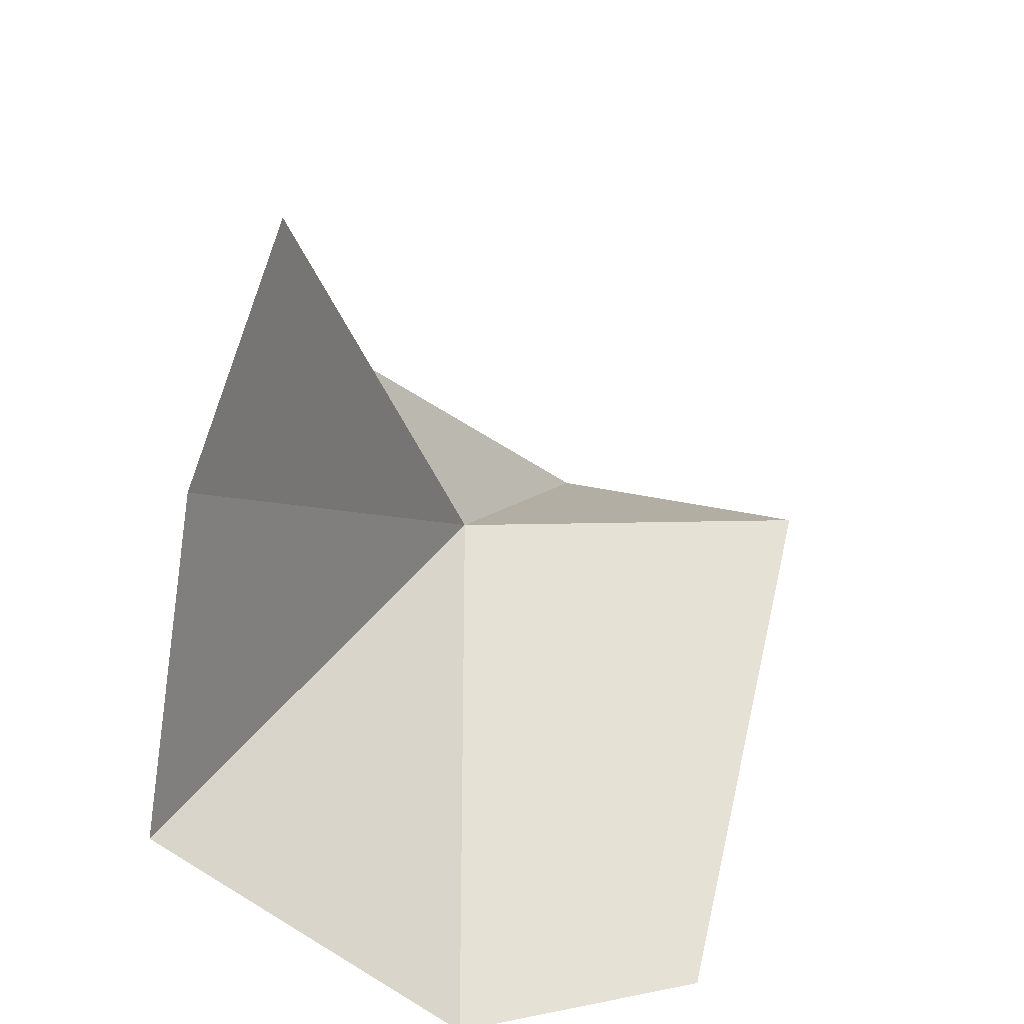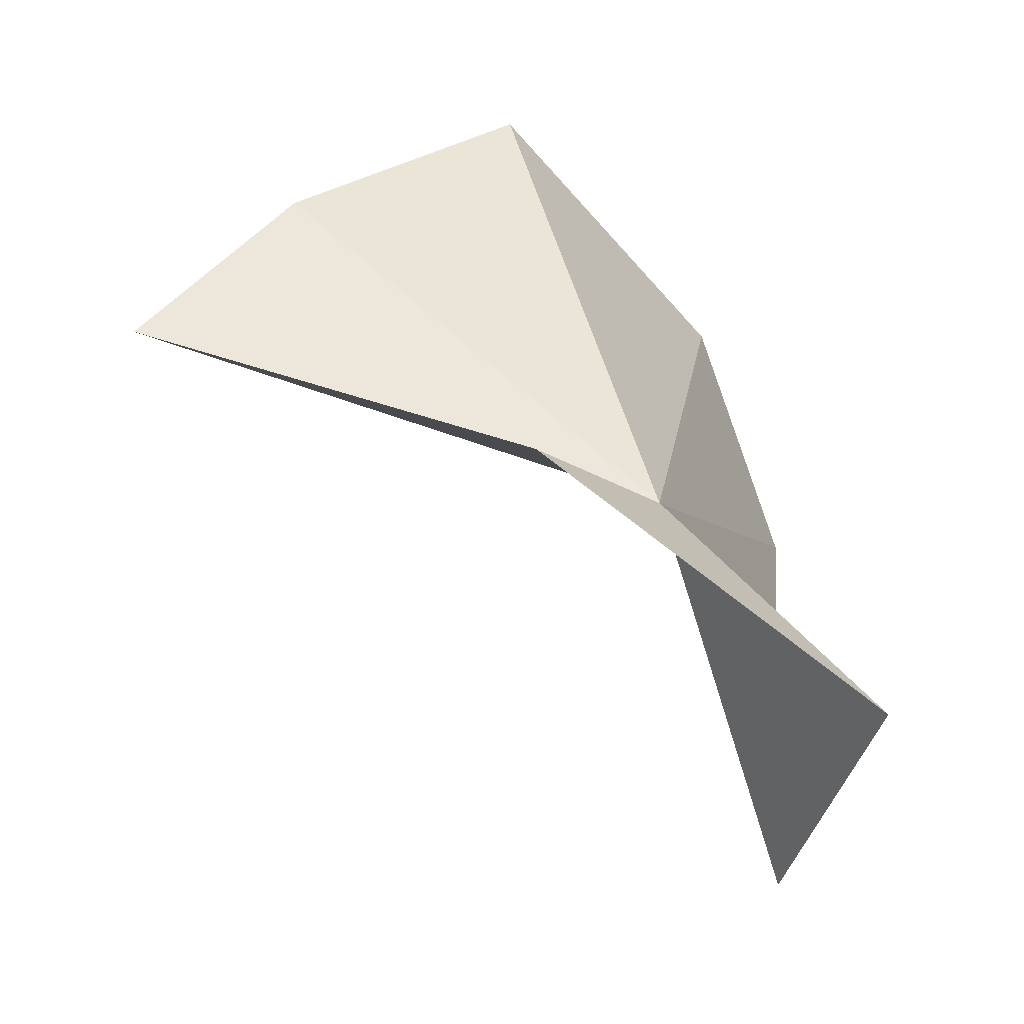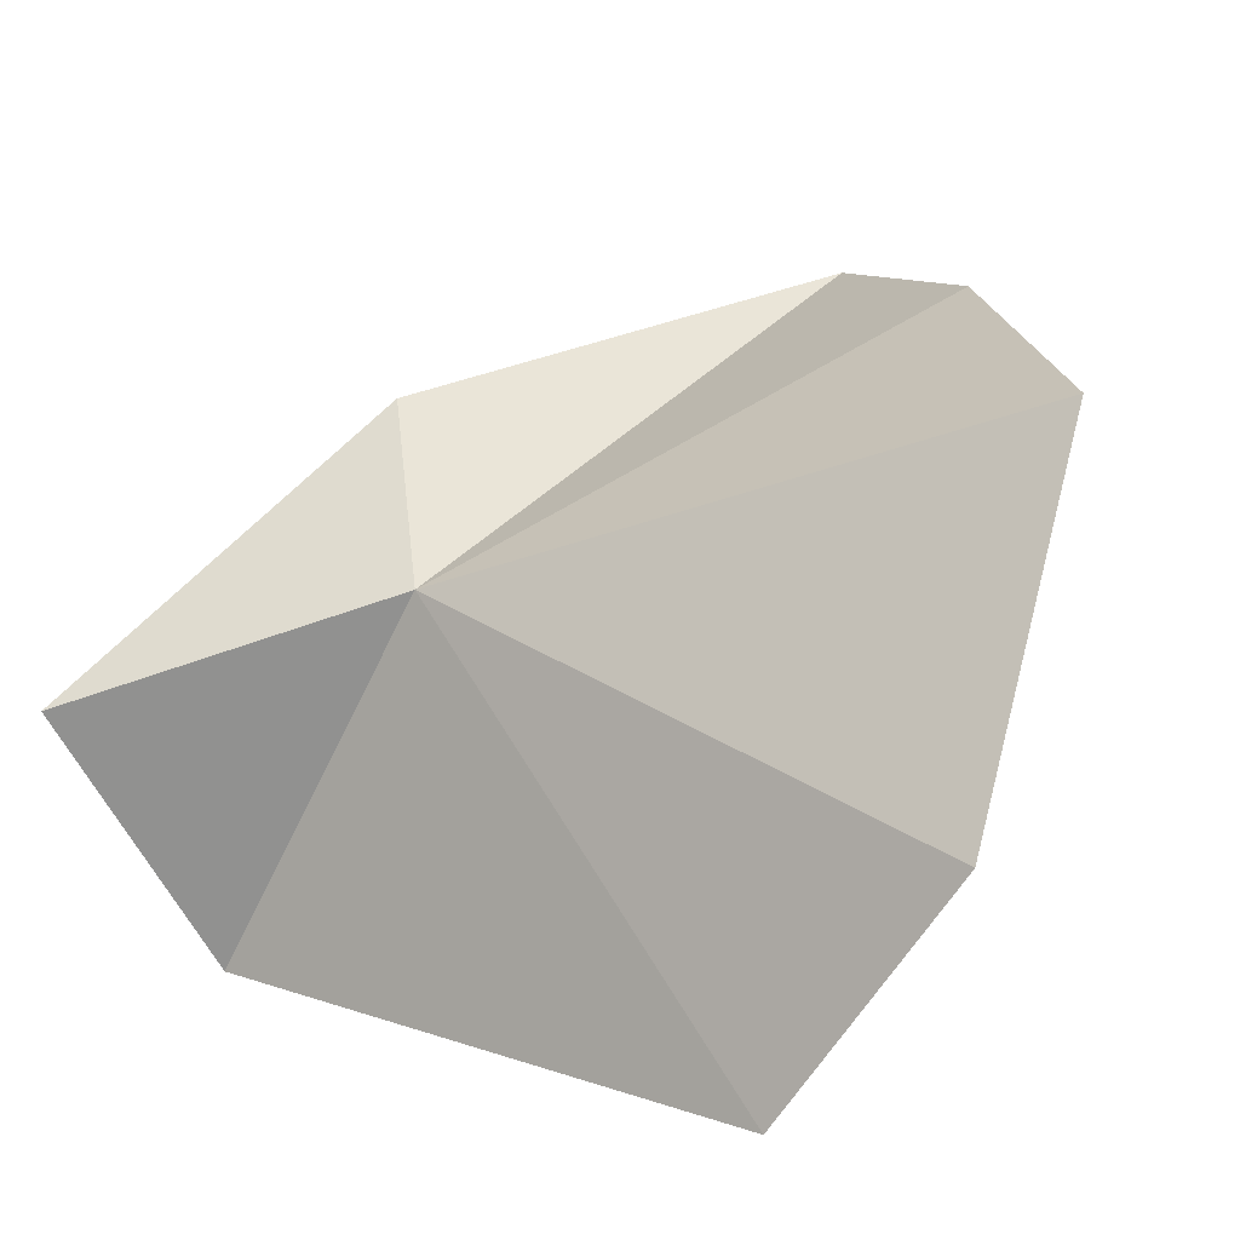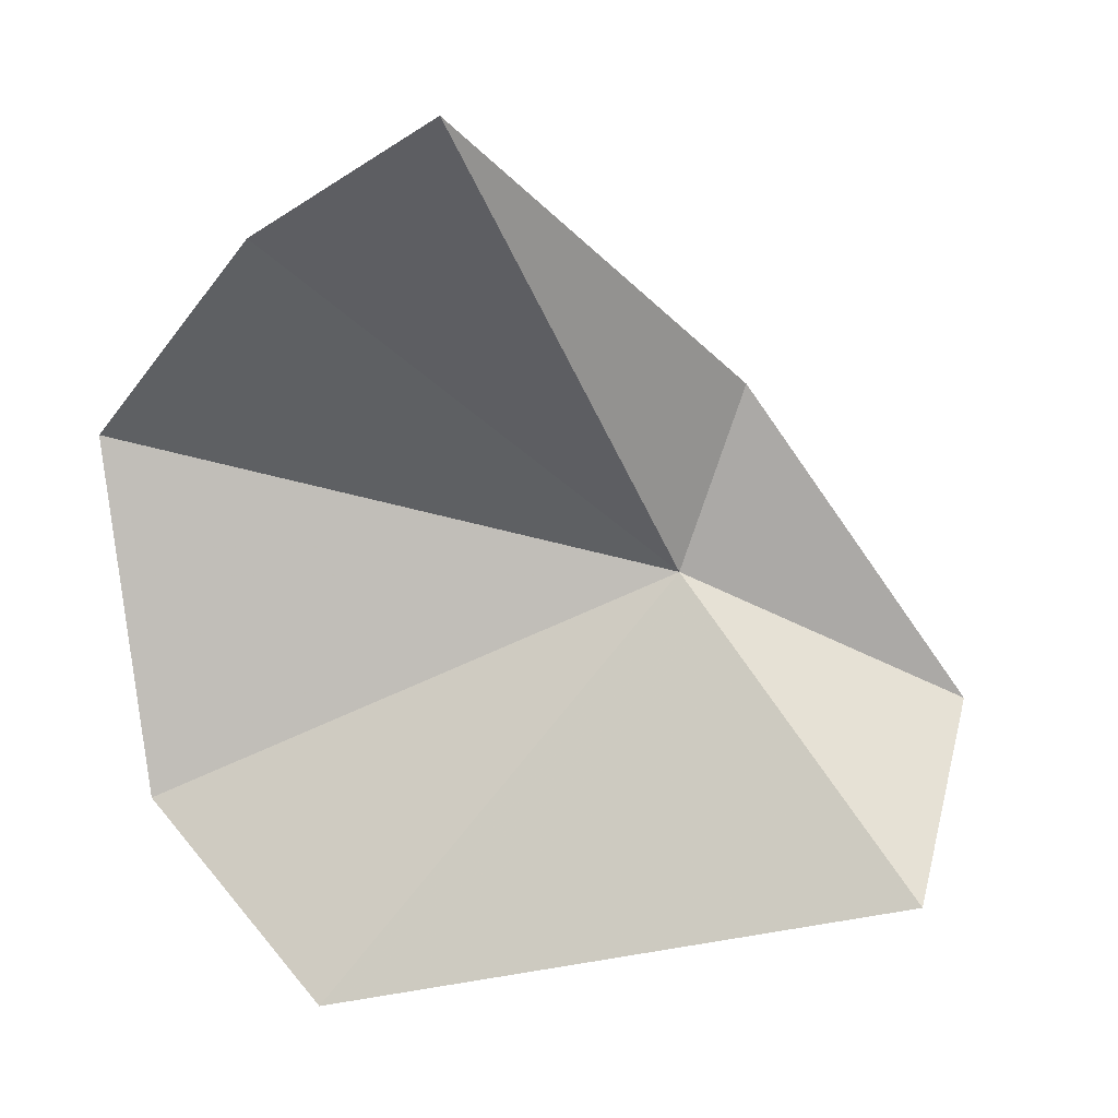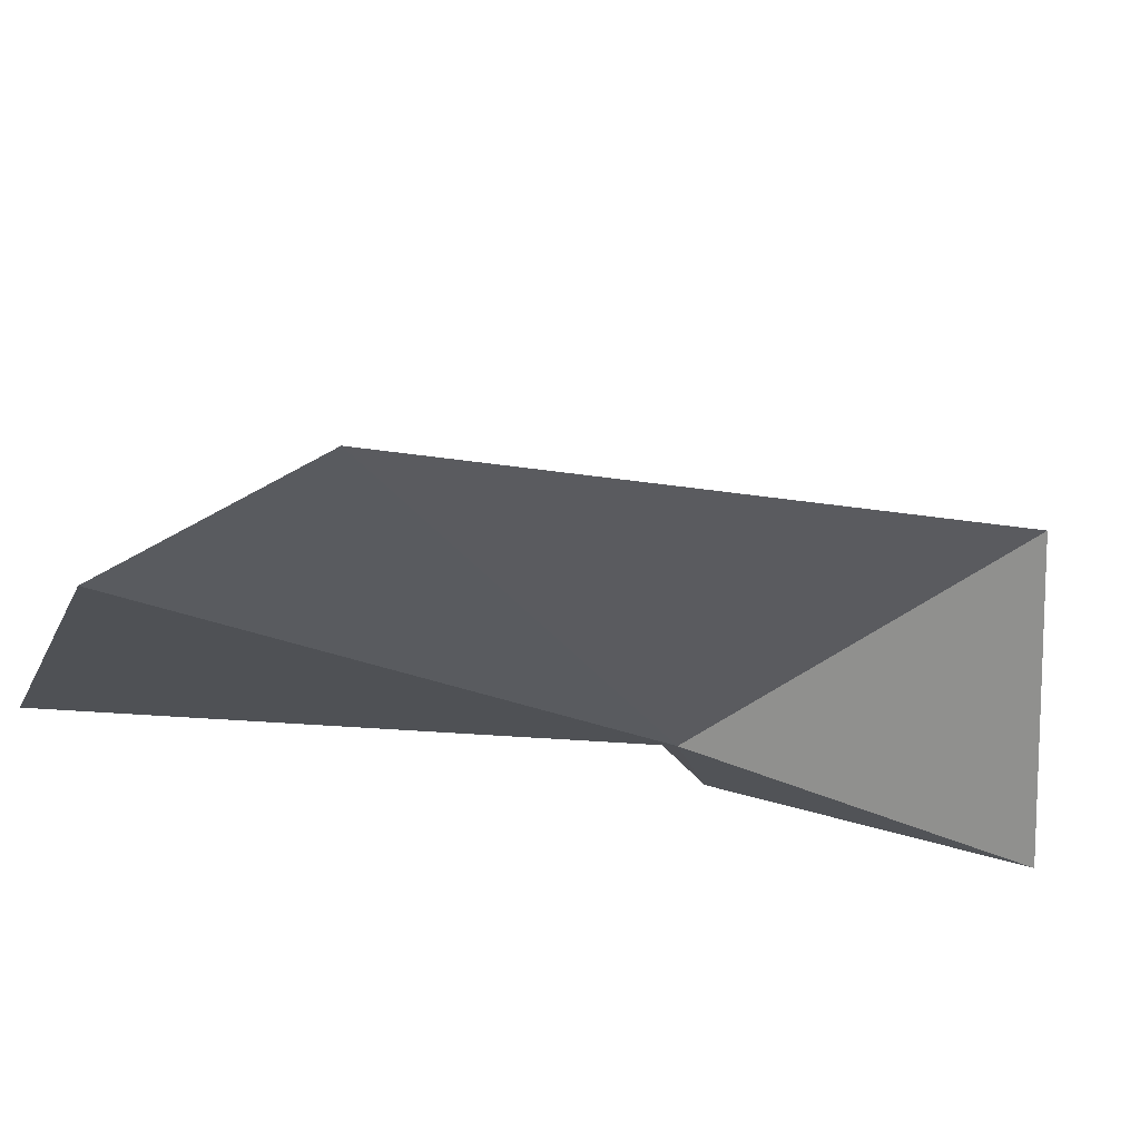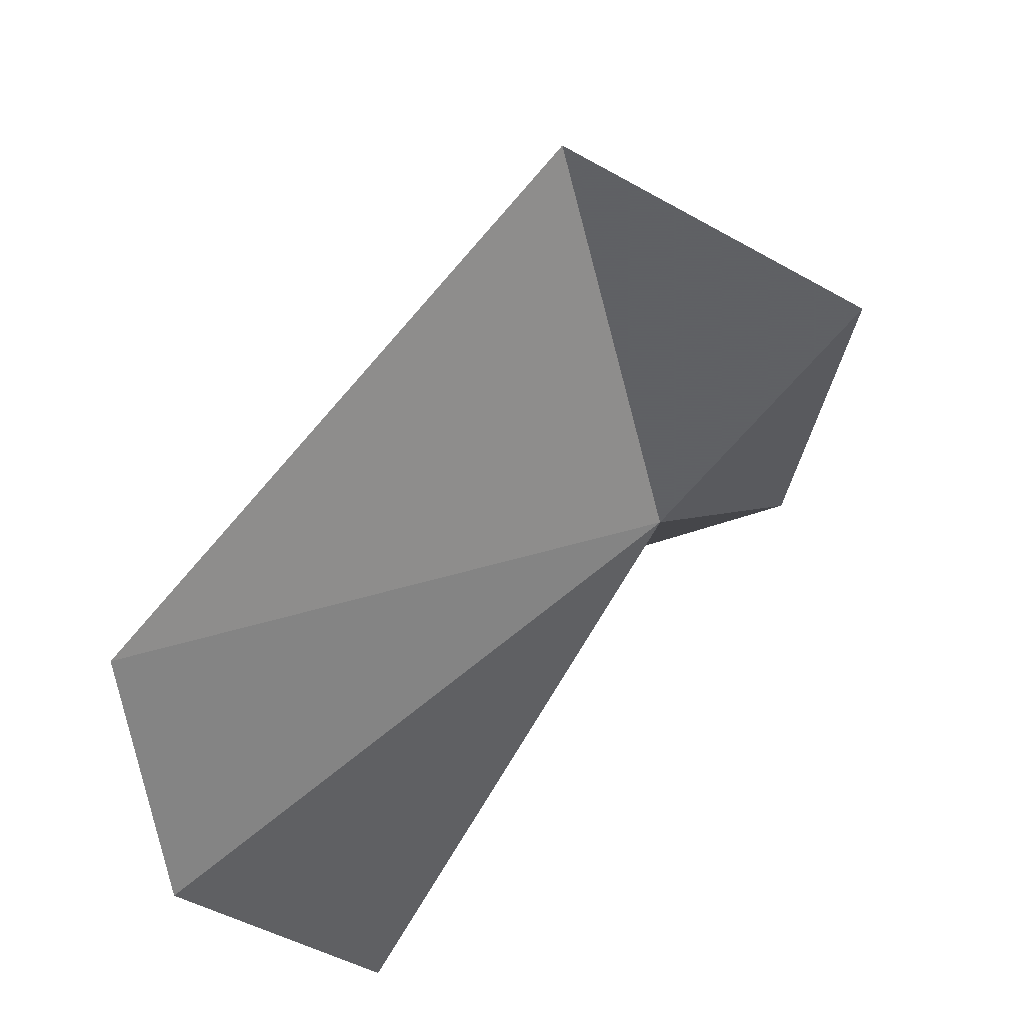
<metadata>
{"format":"obj","ext":"obj","renderer":"f3d","projection":"perspective","resolution":1024,"background":"white","views":[{"elev":38.2,"azim":-86.4,"up":"+Z"},{"elev":24.7,"azim":79.8,"up":"+Y"},{"elev":26.6,"azim":-156.7,"up":"+Y"},{"elev":51.1,"azim":-11.4,"up":"+Z"},{"elev":-61.9,"azim":-24.9,"up":"+Z"},{"elev":-70.9,"azim":37.3,"up":"+Z"}]}
</metadata>
<code>
v 29.45 9.006 -8.385
v 16.03 15.04 -7.028
v 15.91 8.125 -12.97
v 20.24 14.34 -0.4109
v 24.57 12.55 4.094
v 31.59 11.63 -4.857
v 36.4 6.516 -12.15
v 19.19 2.414 -14.63
v 33.25 0 -10.77
f 1 3 2
f 1 2 4
f 1 4 5
f 1 5 6
f 1 6 7
f 1 8 3
f 1 7 9
f 1 9 8

</code>
